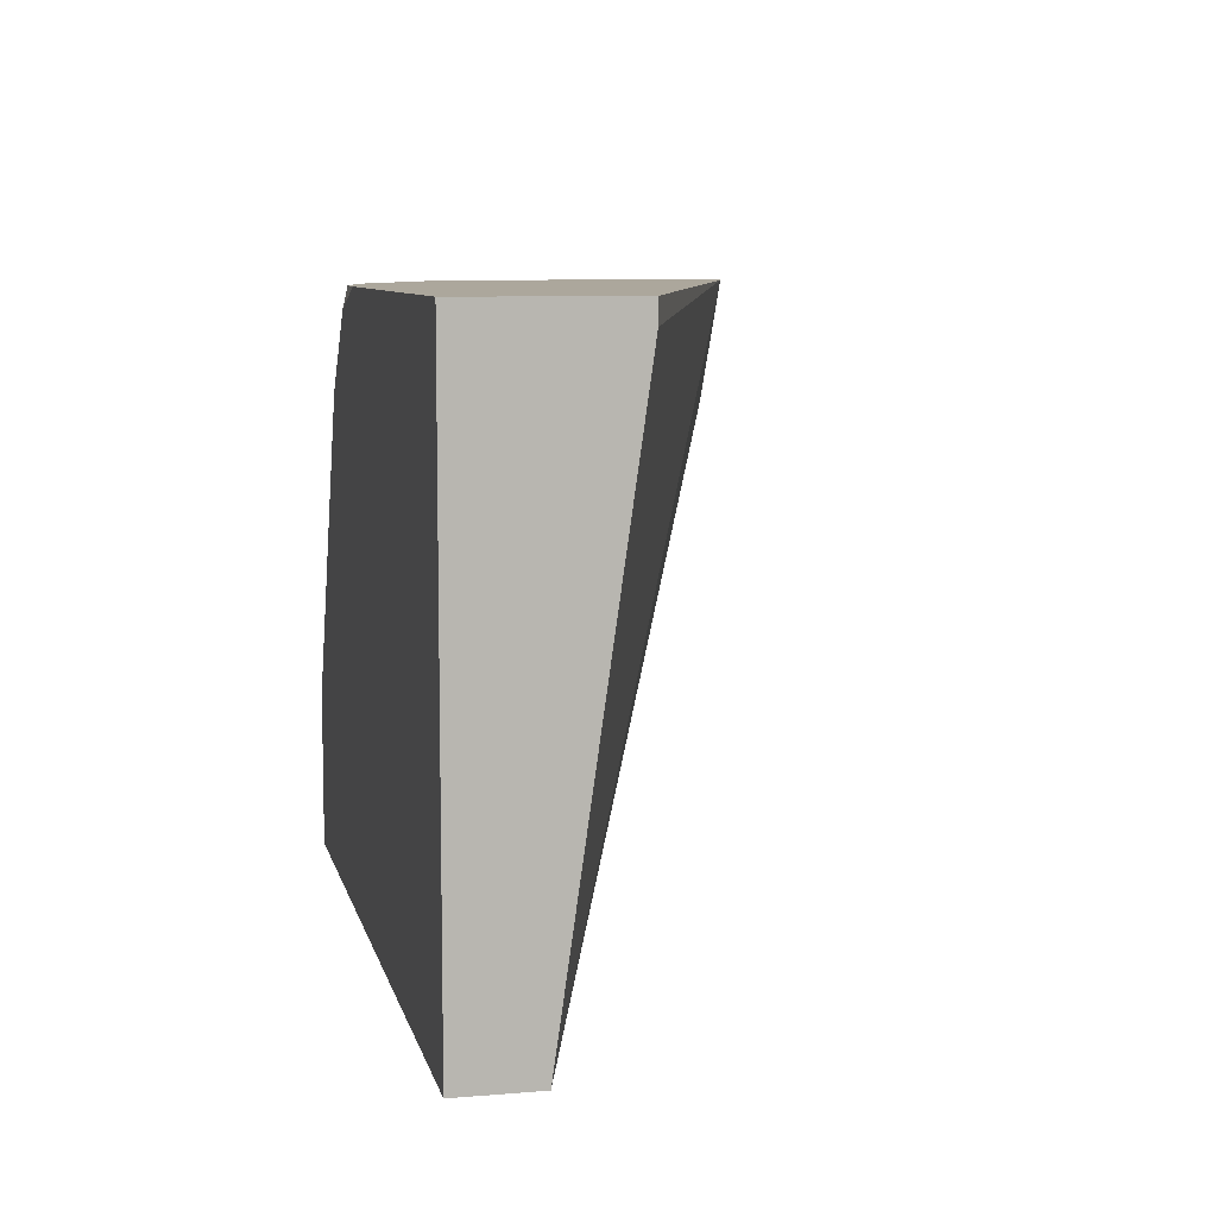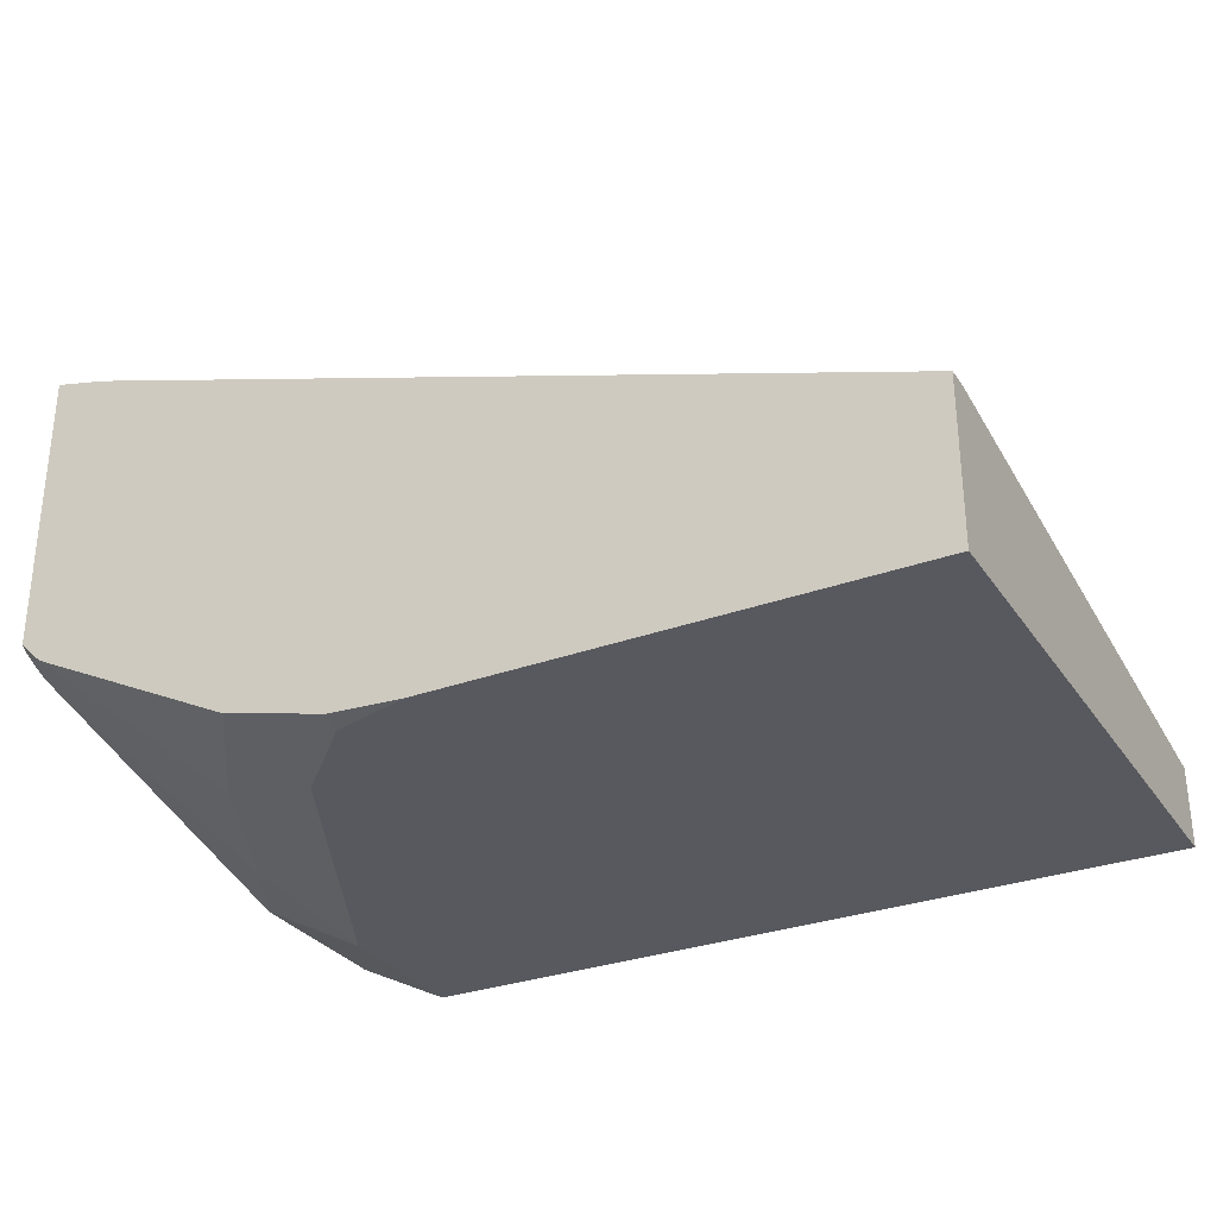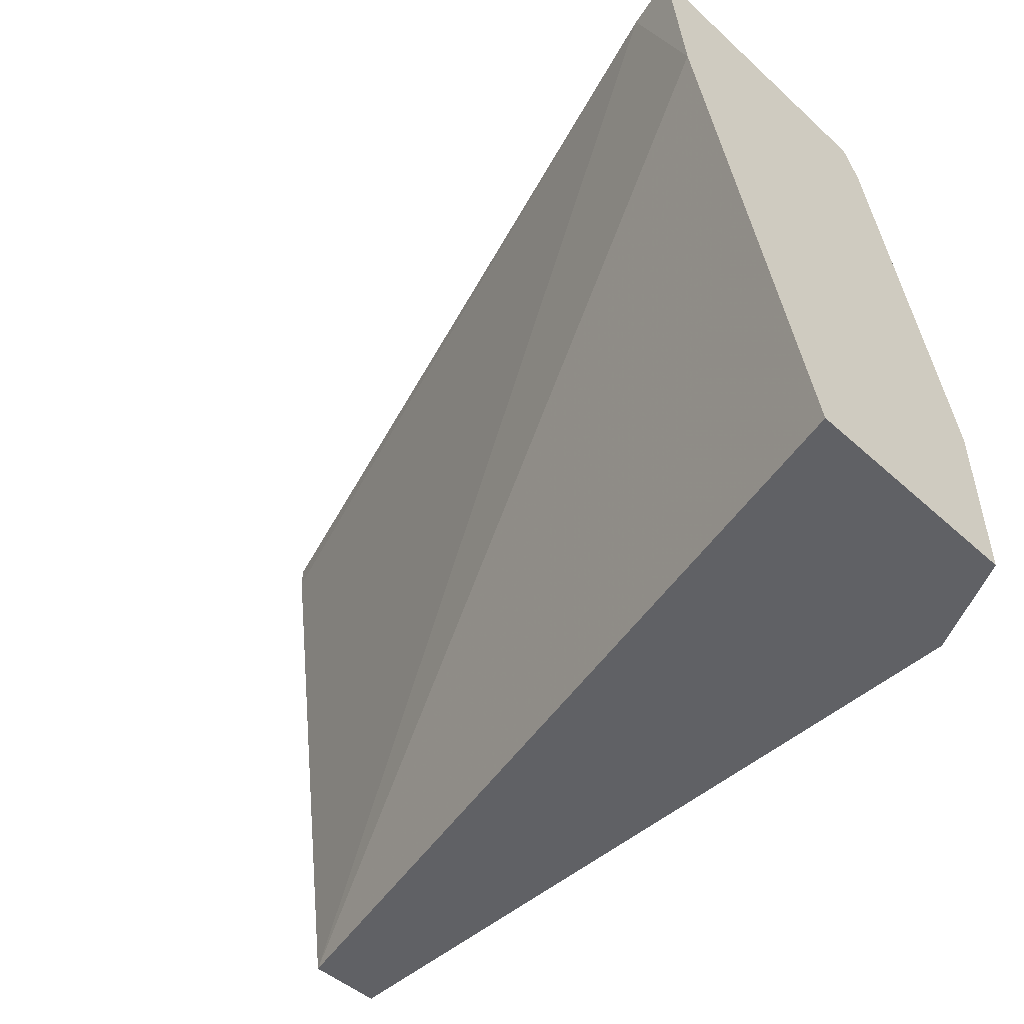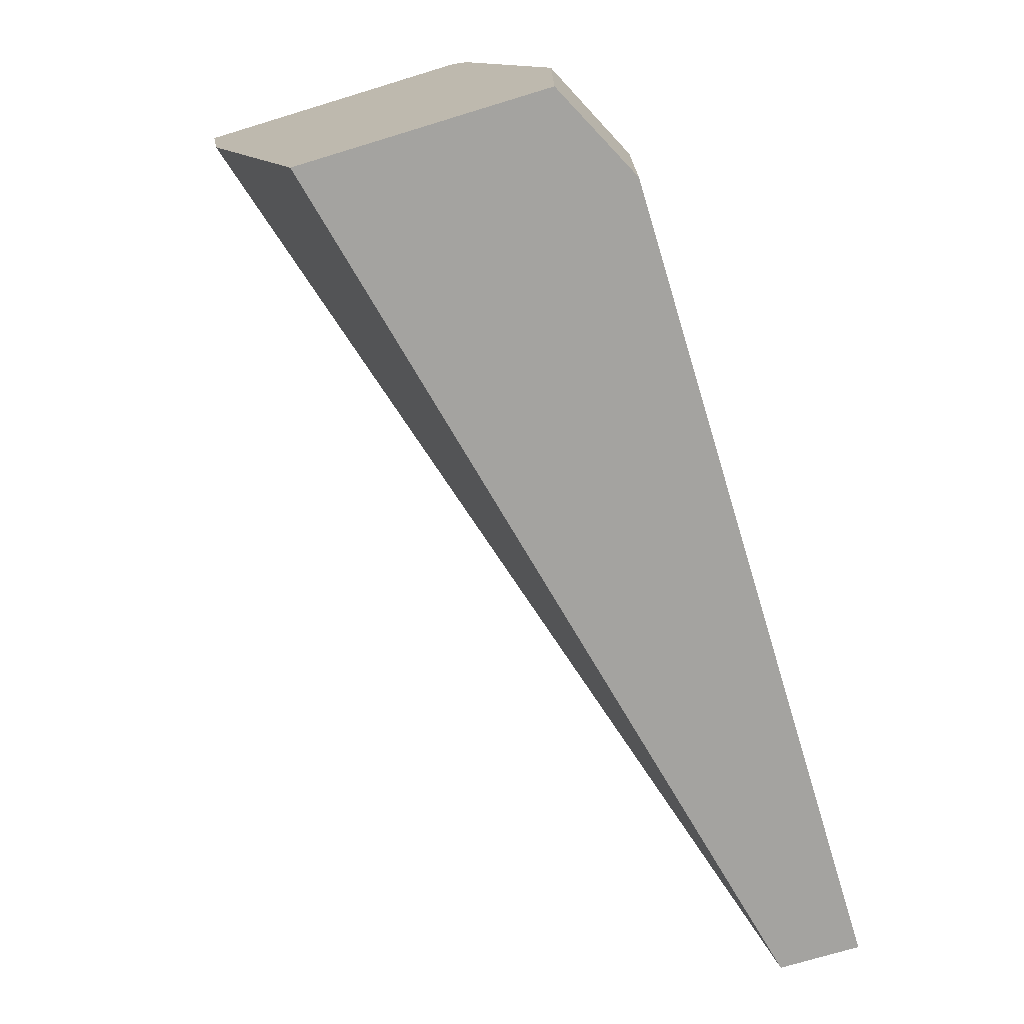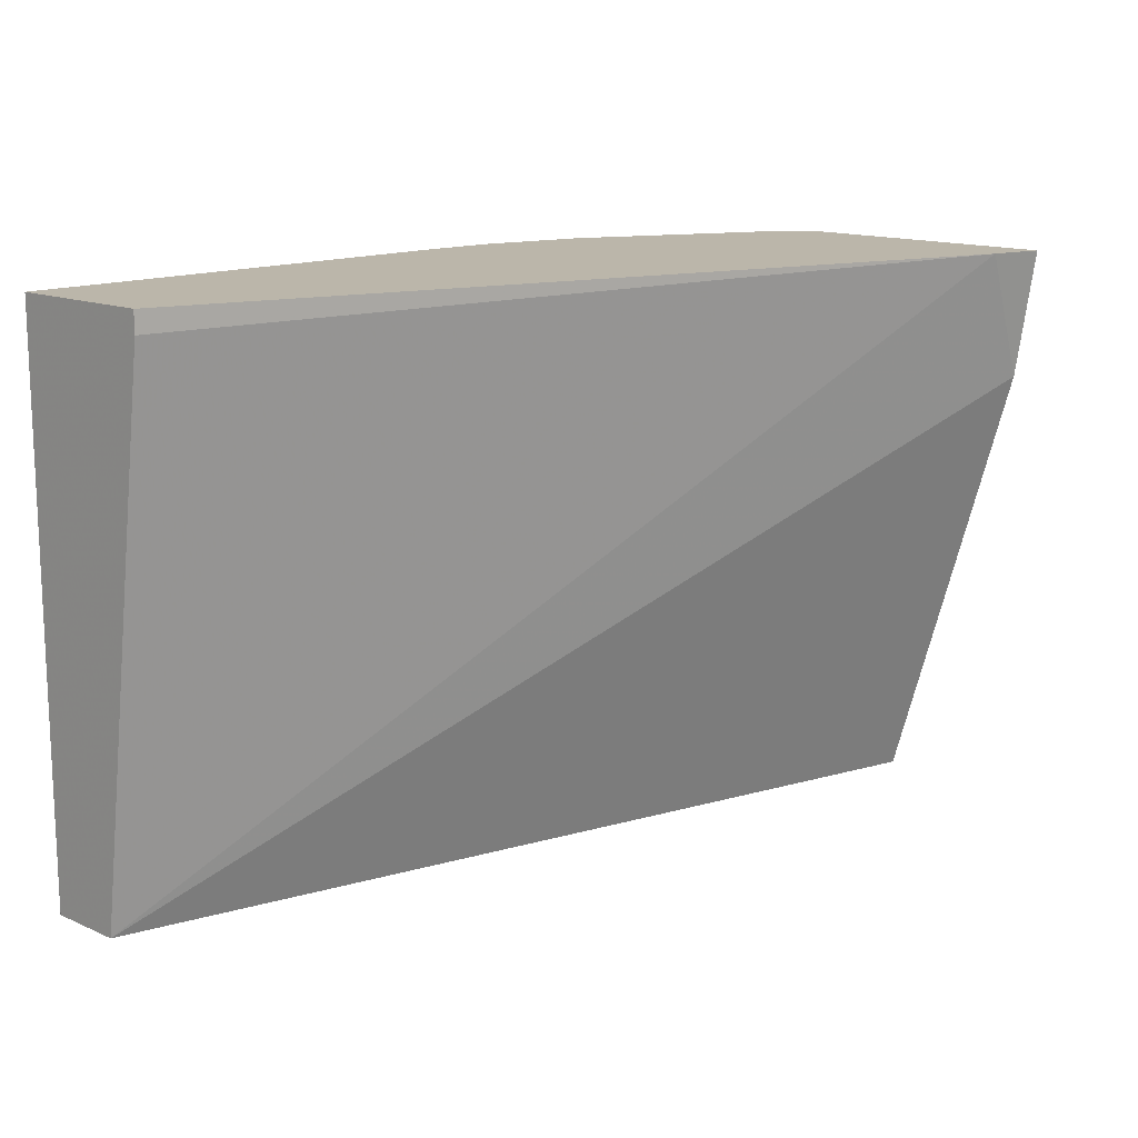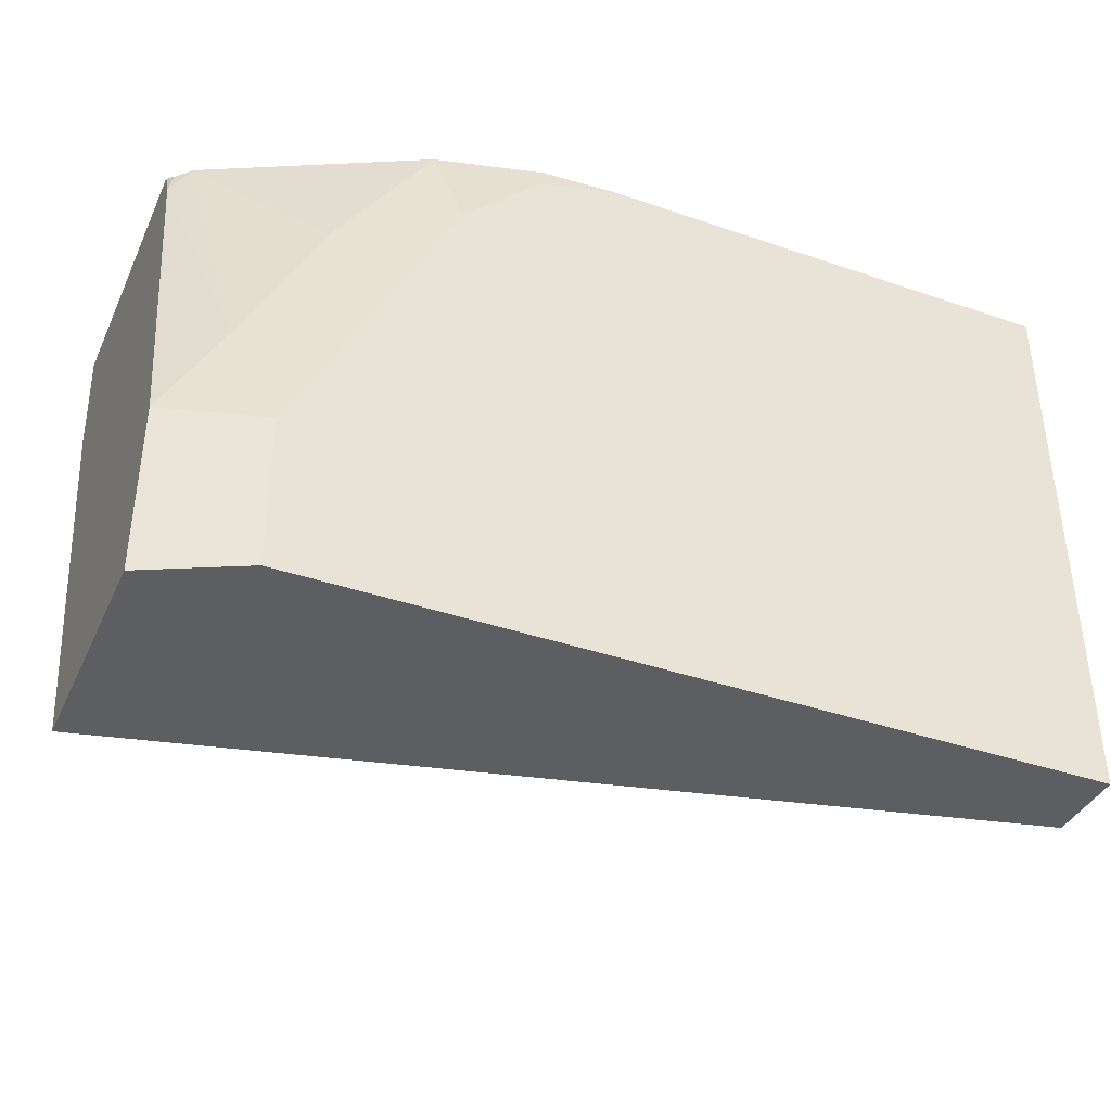
<metadata>
{"format":"obj","ext":"obj","renderer":"f3d","projection":"perspective","resolution":1024,"background":"white","views":[{"elev":8.3,"azim":77.3,"up":"+Z"},{"elev":-30.3,"azim":28.0,"up":"+Y"},{"elev":-48.3,"azim":-135.0,"up":"+Z"},{"elev":-72.8,"azim":-73.1,"up":"+Z"},{"elev":14.0,"azim":134.0,"up":"+Z"},{"elev":-39.1,"azim":-23.2,"up":"+Z"}]}
</metadata>
<code>
v 0.0009325 -0.7811 0.0001518
v 0.0009325 -0.7399 0.2877
v 0.0009325 -0.822 0.0001518
v -0.4617 -0.6709 0.0001518
v -0.4617 -0.6016 0.2316
v -0.4335 -0.5979 0.2991
v 0.0009325 -0.7399 0.2991
v 0.0009325 -0.8222 0.04018
v 0.0008872 -0.8222 0.0001518
v -0.4617 -0.7969 0.0001518
v -0.4617 -0.5909 0.2991
v 0.0009325 -0.8222 0.2991
v -0.4111 -0.8222 0.0001518
v -0.4617 -0.7969 0.09171
v -0.4617 -0.7397 0.2991
v -0.2466 -0.8222 0.2991
v -0.4111 -0.8222 0.08223
v -0.4617 -0.7905 0.117
v -0.4316 -0.8016 0.1439
v -0.4617 -0.7415 0.2972
v -0.4568 -0.7446 0.2991
v -0.2855 -0.8199 0.2991
v -0.2878 -0.8222 0.2877
v -0.3289 -0.8222 0.2466
v -0.4617 -0.7627 0.2283
v -0.45 -0.7513 0.2991
v -0.4617 -0.7494 0.2814
v -0.4617 -0.7545 0.2612
v -0.3905 -0.8016 0.2261
v -0.459 -0.7468 0.2946
v -0.3402 -0.8062 0.2991
f 16 22 23
f 15 20 21
f 14 19 18
f 14 17 19
f 10 17 14
f 8 23 24
f 8 17 13
f 8 24 17
f 8 16 23
f 8 12 16
f 17 24 19
f 8 13 9
f 18 19 25
f 24 31 29
f 19 27 28
f 19 28 25
f 19 24 29
f 19 29 26
f 20 27 30
f 20 30 21
f 21 30 26
f 22 31 23
f 23 31 24
f 26 30 27
f 26 29 31
f 6 12 7
f 19 26 27
f 6 16 12
f 10 13 17
f 6 31 22
f 1 2 7
f 1 7 12
f 1 8 3
f 1 3 9
f 1 9 13
f 1 13 10
f 1 10 4
f 1 4 5
f 1 5 6
f 1 6 2
f 2 6 7
f 3 8 9
f 4 10 14
f 1 12 8
f 4 18 25
f 4 14 18
f 6 26 31
f 6 15 21
f 6 11 15
f 5 11 6
f 4 11 5
f 6 21 26
f 6 22 16
f 4 20 15
f 4 27 20
f 4 28 27
f 4 15 11
f 4 25 28

</code>
